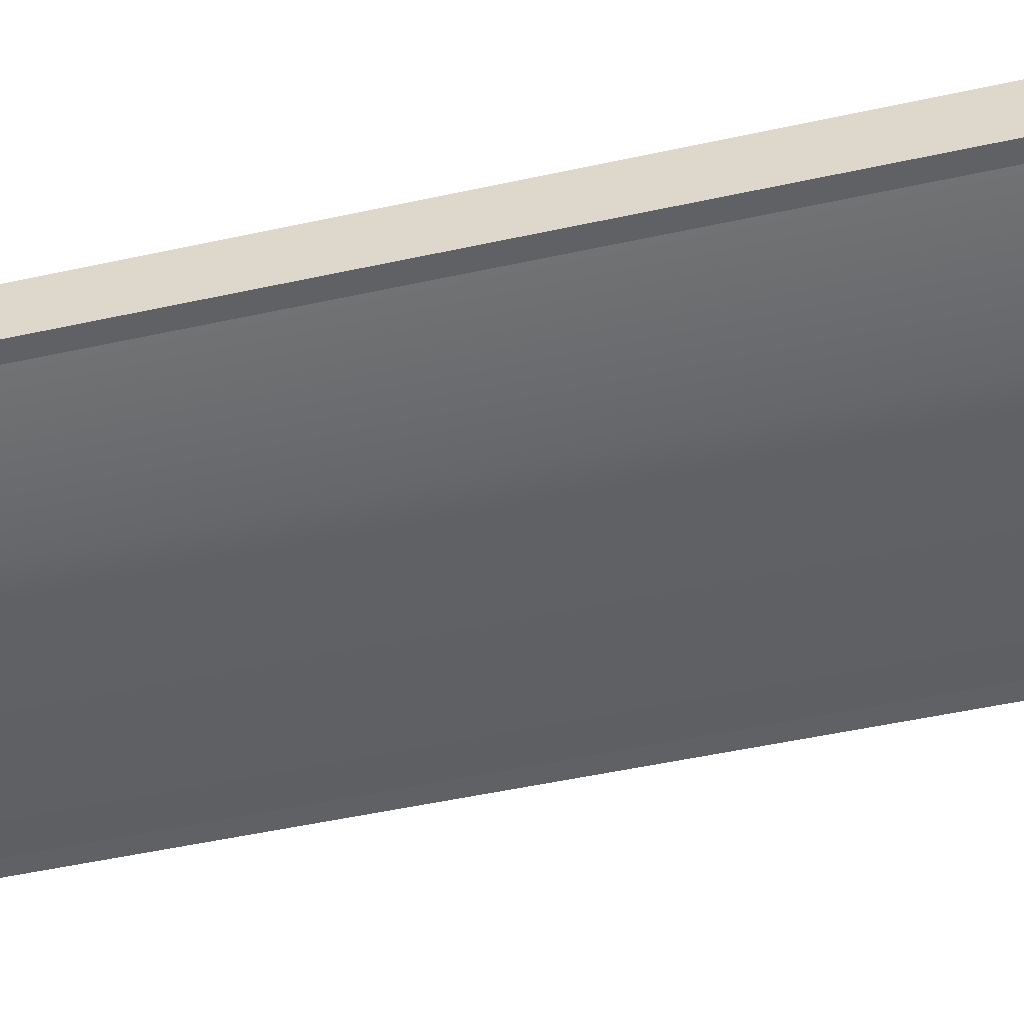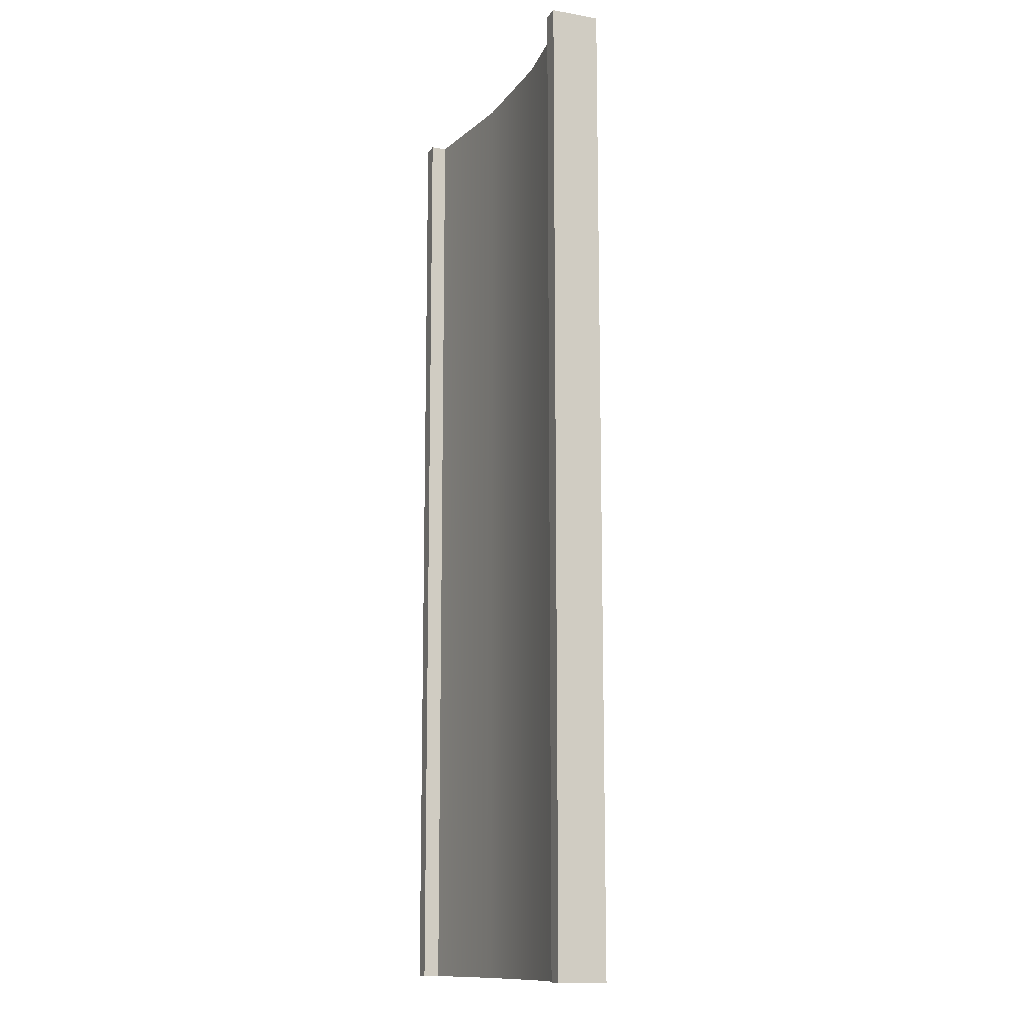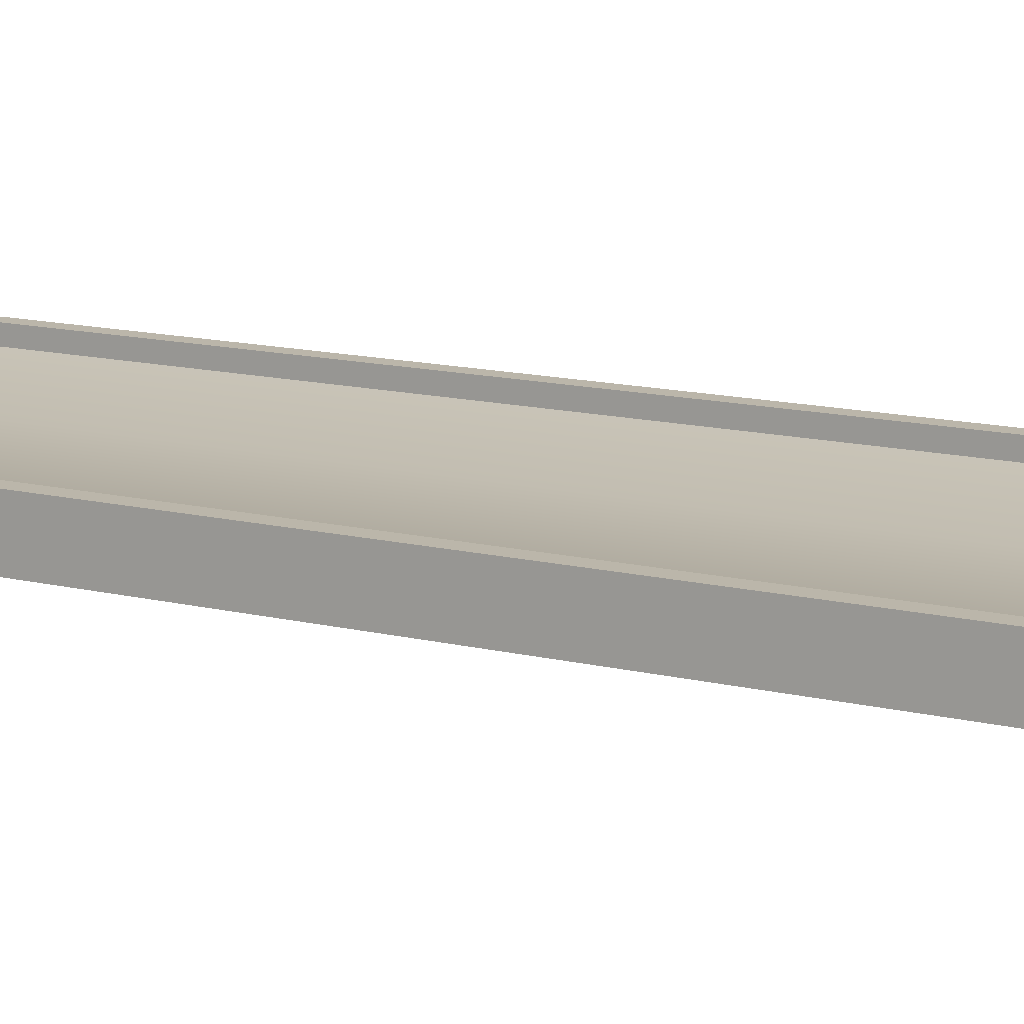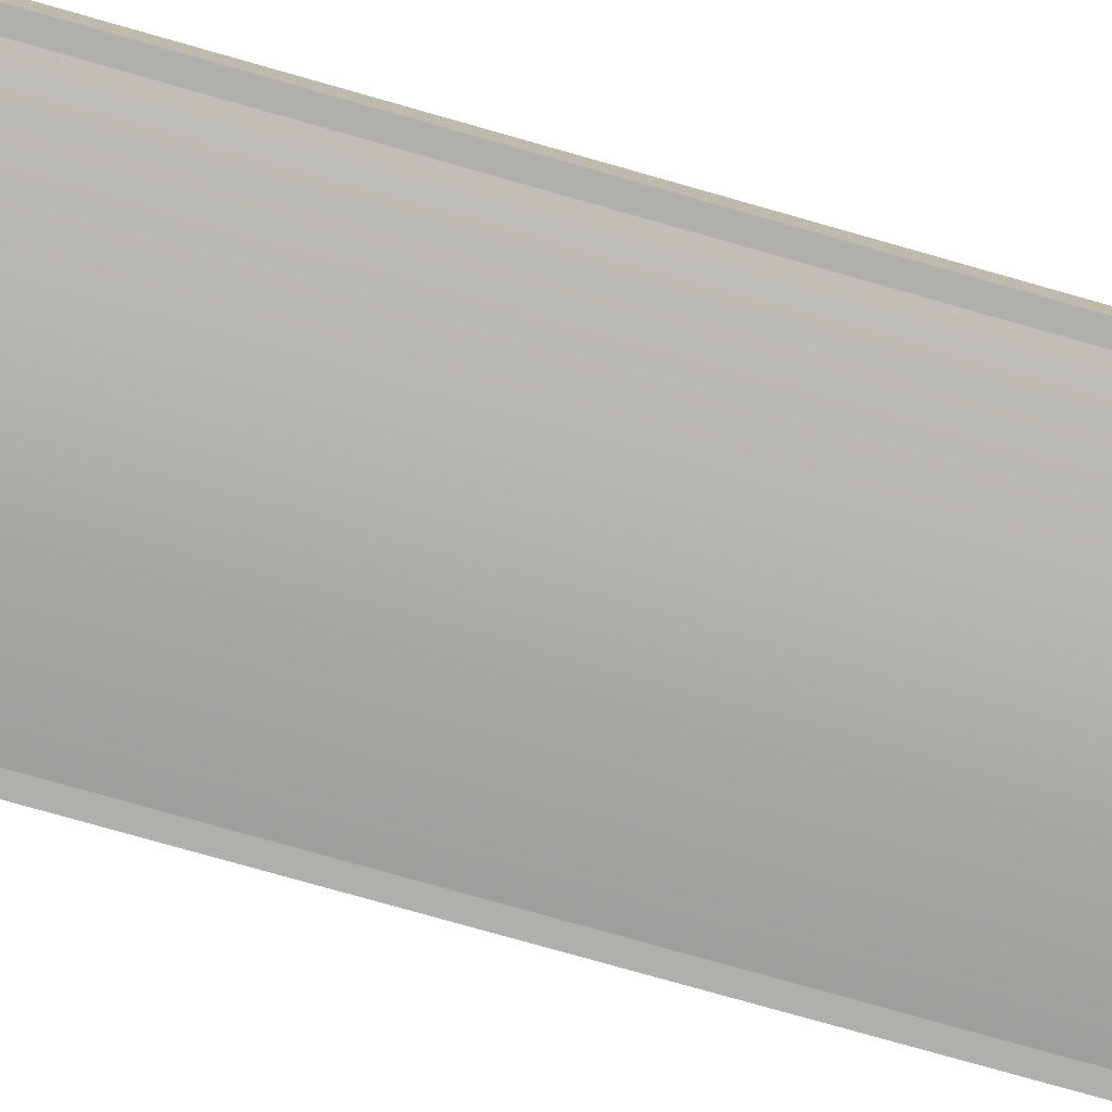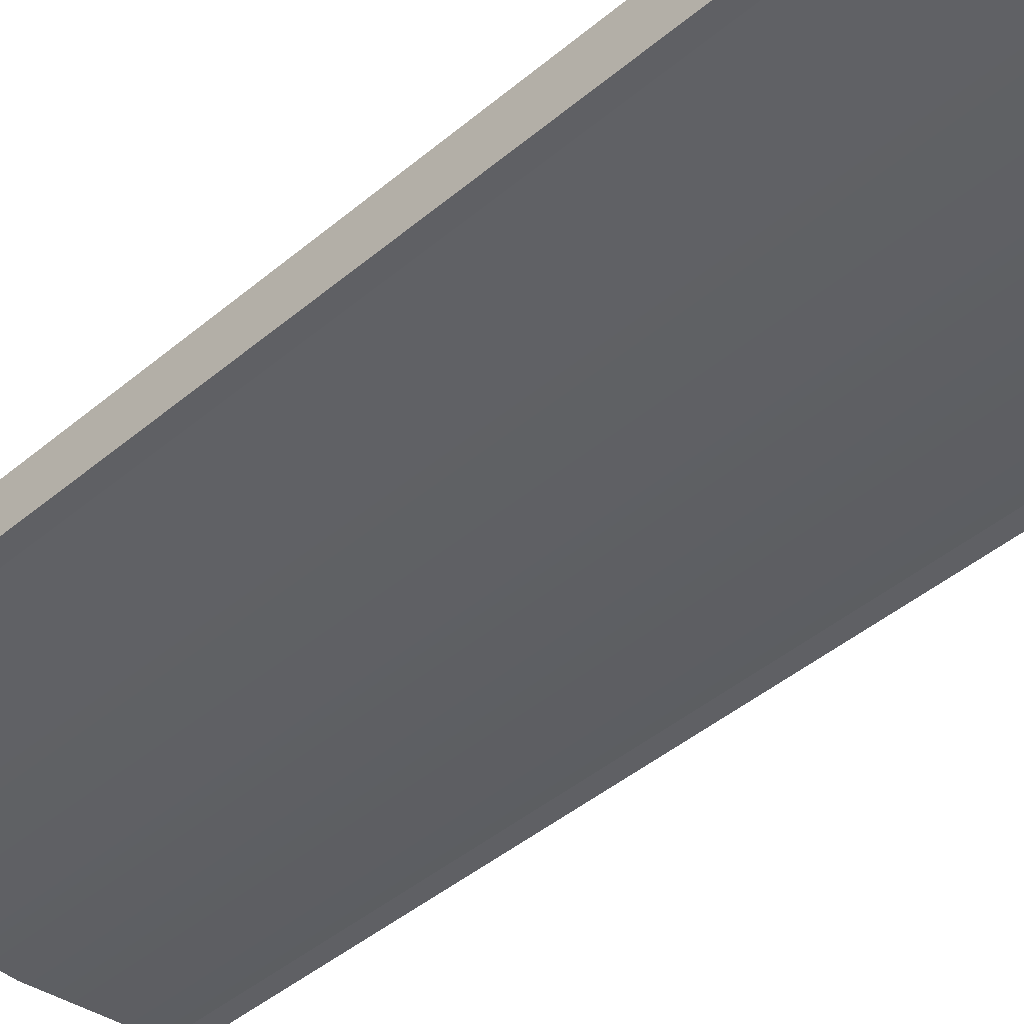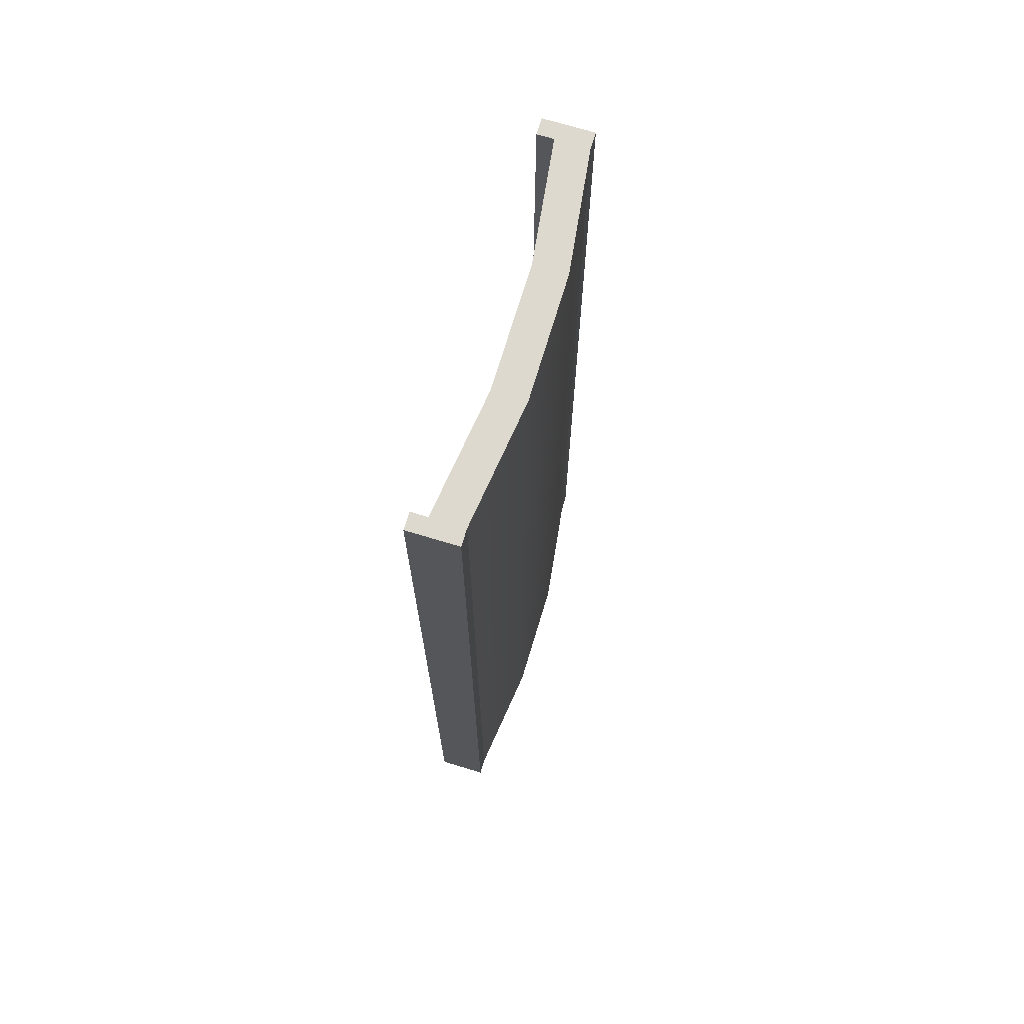
<metadata>
{"format":"obj","ext":"obj","renderer":"f3d","projection":"perspective","resolution":1024,"background":"white","views":[{"elev":-48.5,"azim":-76.1,"up":"+Y"},{"elev":-12.7,"azim":-111.8,"up":"+Z"},{"elev":14.0,"azim":-62.0,"up":"+Y"},{"elev":-78.3,"azim":-105.8,"up":"+Y"},{"elev":-43.9,"azim":134.6,"up":"+Y"},{"elev":71.6,"azim":-73.2,"up":"+Z"}]}
</metadata>
<code>
v -5.5 -1.022 5
v -1.833 -1.5 5
v 1.833 -1.5 5
v 5.5 -1.022 5
v -5.5 -0.0221 5
v -1.833 -0.5 5
v 1.833 -0.5 5
v 5.5 -0.0221 5
v -5.5 -0.0221 -25
v -1.833 -0.5 -25
v 1.833 -0.5 -25
v 5.5 -0.0221 -25
v -5.5 -1.022 -25
v -1.833 -1.5 -25
v 1.833 -1.5 -25
v 5.5 -1.022 -25
v 6 -1.022 -25
v 6 -1.022 5
v 6 -0.0221 -25
v 6 -0.0221 5
v -6 -1.022 -25
v -6 -1.022 5
v -6 -0.0221 5
v -6 -0.0221 -25
v 5.5 0.4704 5
v 5.5 0.4704 -25
v 6 0.4704 5
v 6 0.4704 -25
v -5.5 0.4704 5
v -5.5 0.4704 -25
v -6 0.4704 -25
v -6 0.4704 5
f 2 6 1
f 1 6 5
f 2 3 6
f 6 3 7
f 3 4 7
f 7 4 8
f 5 6 9
f 9 6 10
f 6 7 10
f 10 7 11
f 7 8 11
f 11 8 12
f 9 10 13
f 13 10 14
f 10 11 14
f 14 11 15
f 12 16 11
f 11 16 15
f 13 14 1
f 1 14 2
f 14 15 2
f 2 15 3
f 15 16 3
f 3 16 4
f 18 17 20
f 20 17 19
f 21 22 24
f 24 22 23
f 4 16 18
f 18 16 17
f 16 12 17
f 17 12 19
f 26 25 28
f 28 25 27
f 8 4 20
f 20 4 18
f 13 1 21
f 21 1 22
f 1 5 22
f 22 5 23
f 29 30 32
f 32 30 31
f 9 13 24
f 24 13 21
f 12 8 26
f 26 8 25
f 8 20 25
f 25 20 27
f 20 19 27
f 27 19 28
f 19 12 28
f 28 12 26
f 5 9 29
f 29 9 30
f 9 24 30
f 30 24 31
f 24 23 31
f 31 23 32
f 23 5 32
f 32 5 29
v -5.5 -1.022 5
v -1.833 -1.5 5
v 1.833 -1.5 5
v 5.5 -1.022 5
v -5.5 -0.0221 5
v -1.833 -0.5 5
v 1.833 -0.5 5
v 5.5 -0.0221 5
v -5.5 -0.0221 -25
v -1.833 -0.5 -25
v 1.833 -0.5 -25
v 5.5 -0.0221 -25
v -5.5 -1.022 -25
v -1.833 -1.5 -25
v 1.833 -1.5 -25
v 5.5 -1.022 -25
v 6 -1.022 -25
v 6 -1.022 5
v 6 -0.0221 -25
v 6 -0.0221 5
v -6 -1.022 -25
v -6 -1.022 5
v -6 -0.0221 5
v -6 -0.0221 -25
v 5.5 0.4704 5
v 5.5 0.4704 -25
v 6 0.4704 5
v 6 0.4704 -25
v -5.5 0.4704 5
v -5.5 0.4704 -25
v -6 0.4704 -25
v -6 0.4704 5
f 34 38 33
f 33 38 37
f 34 35 38
f 38 35 39
f 35 36 39
f 39 36 40
f 37 38 41
f 41 38 42
f 38 39 42
f 42 39 43
f 39 40 43
f 43 40 44
f 41 42 45
f 45 42 46
f 42 43 46
f 46 43 47
f 44 48 43
f 43 48 47
f 45 46 33
f 33 46 34
f 46 47 34
f 34 47 35
f 47 48 35
f 35 48 36
f 50 49 52
f 52 49 51
f 53 54 56
f 56 54 55
f 36 48 50
f 50 48 49
f 48 44 49
f 49 44 51
f 58 57 60
f 60 57 59
f 40 36 52
f 52 36 50
f 45 33 53
f 53 33 54
f 33 37 54
f 54 37 55
f 61 62 64
f 64 62 63
f 41 45 56
f 56 45 53
f 44 40 58
f 58 40 57
f 40 52 57
f 57 52 59
f 52 51 59
f 59 51 60
f 51 44 60
f 60 44 58
f 37 41 61
f 61 41 62
f 41 56 62
f 62 56 63
f 56 55 63
f 63 55 64
f 55 37 64
f 64 37 61

</code>
